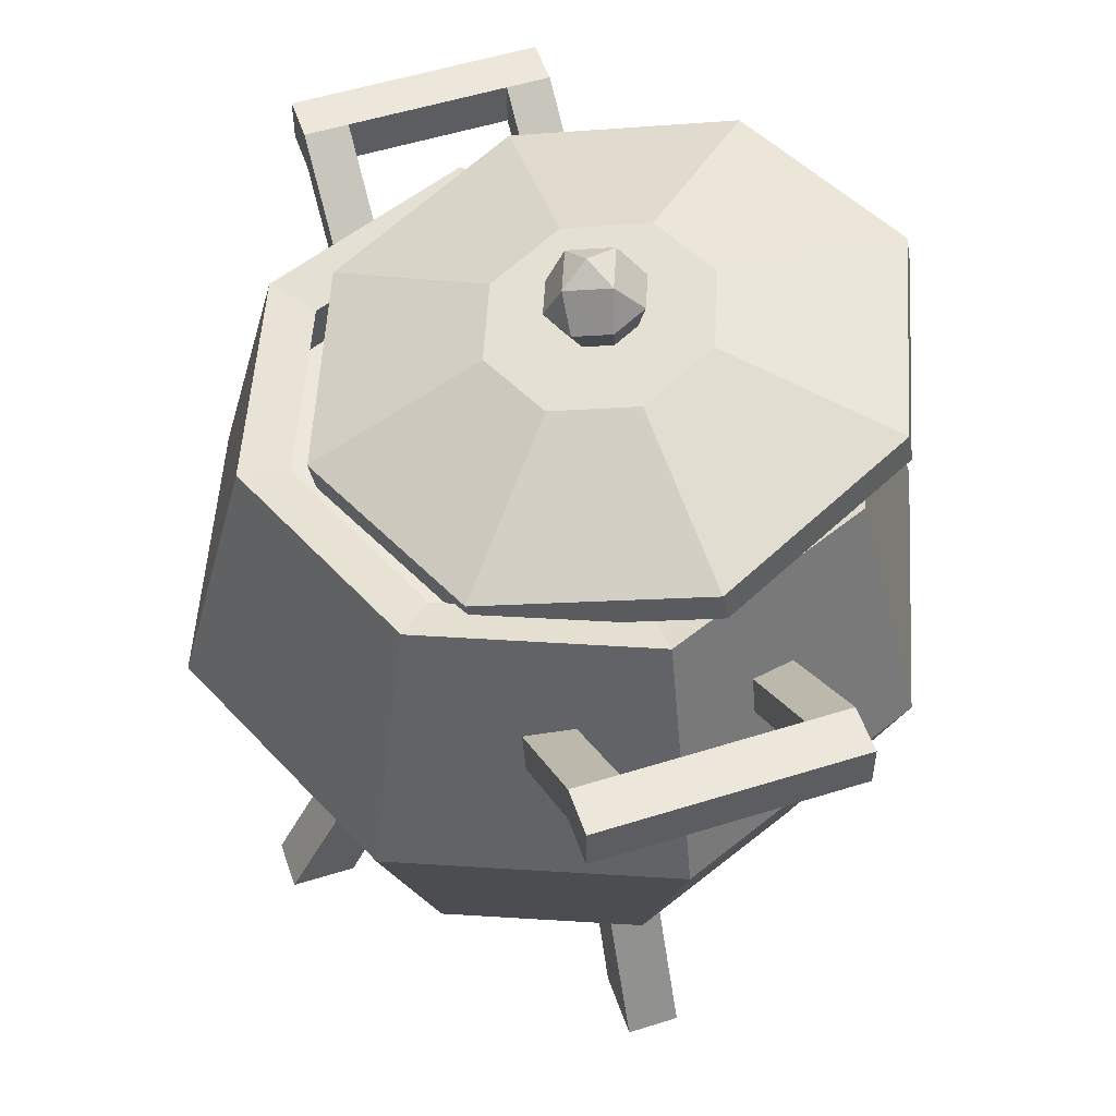
<metadata>
{"format":"obj","ext":"obj","renderer":"f3d","projection":"perspective","resolution":1024,"background":"white","views":[{"elev":52.8,"azim":161.3,"up":"+Y"}]}
</metadata>
<code>
v 0 6.62 -0
v -16.43 12.04 -16.43
v 0 12.04 -23.24
v -16.43 12.04 -16.43
v 0 6.62 -0
v -23.24 12.04 -0
v 0 6.62 -0
v -16.43 12.04 16.43
v -23.24 12.04 -0
v -16.43 12.04 16.43
v 0 6.62 -0
v 0 12.04 23.24
v 0 6.62 -0
v 16.43 12.04 16.43
v 0 12.04 23.24
v 16.43 12.04 16.43
v 0 6.62 -0
v 23.24 12.04 -0
v 0 6.62 -0
v 16.43 12.04 -16.43
v 23.24 12.04 -0
v 16.43 12.04 -16.43
v 0 6.62 -0
v 0 12.04 -23.24
v -3.575 72.19 -2.623
v -3.039 68.98 -4.347
v -6.065 69.51 -3.074
v -5.088 72.46 1.087
v -7.319 69.73 -7.2e-05
v -6.065 69.51 3.073
v -1.435 71.82 2.623
v -3.039 68.98 4.346
v -0.01172 68.44 3.073
v 0.07849 71.55 -1.087
v 1.242 68.22 -7.2e-05
v -0.01172 68.44 -3.074
v -2.284 73.26 -7.2e-05
v -5.088 72.46 1.087
v -1.435 71.82 2.623
v -2.284 73.26 -7.2e-05
v 0.07849 71.55 -1.087
v -3.575 72.19 -2.623
v -2.284 73.26 -7.2e-05
v -3.575 72.19 -2.623
v -5.088 72.46 1.087
v -6.065 69.51 -3.074
v -5.088 72.46 1.087
v -3.575 72.19 -2.623
v -5.088 72.46 1.087
v -6.065 69.51 -3.074
v -7.319 69.73 -7.2e-05
v -2.284 73.26 -7.2e-05
v -1.435 71.82 2.623
v 0.07849 71.55 -1.087
v -1.435 71.82 2.623
v 1.242 68.22 -7.2e-05
v 0.07849 71.55 -1.087
v -0.01172 68.44 3.073
v 1.242 68.22 -7.2e-05
v -1.435 71.82 2.623
v 0 35.27 -32.86
v -18.75 58.51 -18.75
v 0 58.51 -26.52
v -18.75 58.51 -18.75
v 0 35.27 -32.86
v -23.24 35.27 -23.24
v -18.75 58.51 -18.75
v -32.86 35.27 -0
v -26.52 58.51 -0
v -32.86 35.27 -0
v -18.75 58.51 -18.75
v -23.24 35.27 -23.24
v -18.75 58.51 18.75
v -32.86 35.27 -0
v -23.24 35.27 23.24
v -32.86 35.27 -0
v -18.75 58.51 18.75
v -26.52 58.51 -0
v -18.75 58.51 18.75
v 0 35.27 32.86
v 0 58.51 26.52
v 0 35.27 32.86
v -18.75 58.51 18.75
v -23.24 35.27 23.24
v 0 35.27 32.86
v 18.75 58.51 18.75
v 0 58.51 26.52
v 18.75 58.51 18.75
v 0 35.27 32.86
v 23.24 35.27 23.24
v 18.75 58.51 18.75
v 23.24 35.27 23.24
v 32.86 35.27 -0
v 18.75 58.51 18.75
v 32.86 35.27 -0
v 26.52 58.51 -0
v 32.86 35.27 -0
v 18.75 58.51 -18.75
v 26.52 58.51 -0
v 18.75 58.51 -18.75
v 32.86 35.27 -0
v 23.24 35.27 -23.24
v 23.24 35.27 -23.24
v 0 35.27 -32.86
v 18.75 58.51 -18.75
v 0 35.27 -32.86
v 0 58.51 -26.52
v 18.75 58.51 -18.75
v 0 12.04 -23.24
v -16.43 12.04 -16.43
v 0 35.27 -32.86
v -16.43 12.04 -16.43
v -23.24 35.27 -23.24
v 0 35.27 -32.86
v -32.86 35.27 -0
v -16.43 12.04 -16.43
v -23.24 12.04 -0
v -16.43 12.04 -16.43
v -32.86 35.27 -0
v -23.24 35.27 -23.24
v -23.24 35.27 23.24
v -32.86 35.27 -0
v -16.43 12.04 16.43
v -16.43 12.04 16.43
v -32.86 35.27 -0
v -23.24 12.04 -0
v 0 35.27 32.86
v -16.43 12.04 16.43
v 0 12.04 23.24
v -16.43 12.04 16.43
v 0 35.27 32.86
v -23.24 35.27 23.24
v 0 35.27 32.86
v 16.43 12.04 16.43
v 23.24 35.27 23.24
v 16.43 12.04 16.43
v 0 35.27 32.86
v 0 12.04 23.24
v 16.43 12.04 16.43
v 32.86 35.27 -0
v 23.24 35.27 23.24
v 32.86 35.27 -0
v 16.43 12.04 16.43
v 23.24 12.04 -0
v 32.86 35.27 -0
v 23.24 12.04 -0
v 16.43 12.04 -16.43
v 32.86 35.27 -0
v 16.43 12.04 -16.43
v 23.24 35.27 -23.24
v 0 35.27 -32.86
v 16.43 12.04 -16.43
v 0 12.04 -23.24
v 16.43 12.04 -16.43
v 0 35.27 -32.86
v 23.24 35.27 -23.24
v -15.7 57.33 -15.7
v 0 51.01 -24
v 0 57.33 -22.21
v 0 51.01 -24
v -15.7 57.33 -15.7
v -16.97 51.01 -16.97
v -24.01 51.01 -0
v -15.7 57.33 -15.7
v -22.21 57.33 -0
v -15.7 57.33 -15.7
v -24.01 51.01 -0
v -16.97 51.01 -16.97
v -15.7 57.33 15.7
v -24.01 51.01 -0
v -22.21 57.33 -0
v -24.01 51.01 -0
v -15.7 57.33 15.7
v -16.97 51.01 16.97
v 0 51.01 24.01
v -16.97 51.01 16.97
v -15.7 57.33 15.7
v 0 51.01 24.01
v -15.7 57.33 15.7
v 0 57.33 22.21
v 0 51.01 24.01
v 15.7 57.33 15.7
v 16.97 51.01 16.97
v 15.7 57.33 15.7
v 0 51.01 24.01
v 0 57.33 22.21
v 24.01 51.01 -0
v 16.97 51.01 16.97
v 15.7 57.33 15.7
v 15.7 57.33 15.7
v 22.21 57.33 -0
v 24.01 51.01 -0
v 24.01 51.01 -0
v 15.7 57.33 -15.7
v 16.97 51.01 -16.97
v 15.7 57.33 -15.7
v 24.01 51.01 -0
v 22.21 57.33 -0
v 15.7 57.33 -15.7
v 0 57.33 -22.21
v 0 51.01 -24
v 15.7 57.33 -15.7
v 0 51.01 -24
v 16.97 51.01 -16.97
v -15.7 57.33 -15.7
v 0 57.33 -22.21
v 0 58.51 -26.52
v 0 58.51 -26.52
v -18.75 58.51 -18.75
v -15.7 57.33 -15.7
v -22.21 57.33 -0
v -18.75 58.51 -18.75
v -26.52 58.51 -0
v -18.75 58.51 -18.75
v -22.21 57.33 -0
v -15.7 57.33 -15.7
v -18.75 58.51 18.75
v -22.21 57.33 -0
v -26.52 58.51 -0
v -22.21 57.33 -0
v -18.75 58.51 18.75
v -15.7 57.33 15.7
v -15.7 57.33 15.7
v 0 58.51 26.52
v 0 57.33 22.21
v 0 58.51 26.52
v -15.7 57.33 15.7
v -18.75 58.51 18.75
v 15.7 57.33 15.7
v 0 58.51 26.52
v 18.75 58.51 18.75
v 0 58.51 26.52
v 15.7 57.33 15.7
v 0 57.33 22.21
v 18.75 58.51 18.75
v 26.52 58.51 -0
v 22.21 57.33 -0
v 18.75 58.51 18.75
v 22.21 57.33 -0
v 15.7 57.33 15.7
v 18.75 58.51 -18.75
v 22.21 57.33 -0
v 26.52 58.51 -0
v 22.21 57.33 -0
v 18.75 58.51 -18.75
v 15.7 57.33 -15.7
v 15.7 57.33 -15.7
v 0 58.51 -26.52
v 0 57.33 -22.21
v 0 58.51 -26.52
v 15.7 57.33 -15.7
v 18.75 58.51 -18.75
v 2.287 11.11 -15.98
v -2.287 0.04378 -21.14
v 2.287 0.04378 -21.14
v -2.287 11.11 -15.98
v -2.287 0.04378 -21.14
v 2.287 11.11 -15.98
v -2.287 13.04 -20.12
v -2.287 0.04378 -21.14
v -2.287 11.11 -15.98
v -2.287 0.04378 -21.14
v -2.287 13.04 -20.12
v -2.287 0.06986 -26.94
v -2.287 0.06986 -26.94
v -2.287 13.04 -20.12
v 2.287 0.06986 -26.94
v 2.287 0.06986 -26.94
v -2.287 13.04 -20.12
v 2.287 13.04 -20.12
v 2.287 0.06986 -26.94
v 2.287 13.04 -20.12
v 2.287 0.04378 -21.14
v 2.287 0.04378 -21.14
v 2.287 13.04 -20.12
v 2.287 11.11 -15.98
v -2.287 11.11 15.98
v 2.287 0.04378 21.13
v -2.287 0.04378 21.13
v 2.287 0.04378 21.13
v -2.287 11.11 15.98
v 2.287 11.11 15.98
v 2.287 13.04 20.12
v 2.287 0.04378 21.13
v 2.287 11.11 15.98
v 2.287 0.04378 21.13
v 2.287 13.04 20.12
v 2.287 0.06986 26.94
v 2.287 13.04 20.12
v -2.287 0.06986 26.94
v 2.287 0.06986 26.94
v -2.287 13.04 20.12
v -2.287 0.06986 26.94
v 2.287 13.04 20.12
v -2.287 13.04 20.12
v -2.287 0.04378 21.13
v -2.287 0.06986 26.94
v -2.287 11.11 15.98
v -2.287 0.04378 21.13
v -2.287 13.04 20.12
v 11.19 57.81 -35.3
v 11.19 53.83 -39.4
v 11.19 57.81 -39.4
v 11.19 53.83 -39.4
v 11.19 57.81 -35.3
v 11.19 53.83 -35.3
v -11.19 57.81 -35.3
v -11.19 53.83 -39.4
v -11.19 53.83 -35.3
v -11.19 53.83 -39.4
v -11.19 57.81 -35.3
v -11.19 57.81 -39.4
v 11.19 48.88 -24.03
v 7.219 48.88 -24.03
v 7.219 44.9 -24.03
v 11.19 48.88 -24.03
v 7.219 44.9 -24.03
v 11.19 44.9 -24.03
v -11.19 44.9 -24.03
v -7.219 48.88 -24.03
v -11.19 48.88 -24.03
v -7.219 48.88 -24.03
v -11.19 44.9 -24.03
v -7.219 44.9 -24.03
v 7.219 44.9 -24.03
v 7.219 53.83 -35.3
v 11.19 44.9 -24.03
v 11.19 44.9 -24.03
v 7.219 53.83 -35.3
v 11.19 53.83 -35.3
v 11.19 57.81 -35.3
v 11.19 48.88 -24.03
v 11.19 53.83 -35.3
v 11.19 44.9 -24.03
v 11.19 53.83 -35.3
v 11.19 48.88 -24.03
v 11.19 48.88 -24.03
v 11.19 57.81 -35.3
v 7.219 48.88 -24.03
v 7.219 48.88 -24.03
v 11.19 57.81 -35.3
v 7.219 57.81 -35.3
v 7.219 48.88 -24.03
v 7.219 53.83 -35.3
v 7.219 44.9 -24.03
v 7.219 53.83 -35.3
v 7.219 48.88 -24.03
v 7.219 57.81 -35.3
v -7.219 48.88 -24.03
v -7.219 57.81 -35.3
v -11.19 48.88 -24.03
v -11.19 48.88 -24.03
v -7.219 57.81 -35.3
v -11.19 57.81 -35.3
v -11.19 48.88 -24.03
v -11.19 53.83 -35.3
v -11.19 44.9 -24.03
v -11.19 53.83 -35.3
v -11.19 48.88 -24.03
v -11.19 57.81 -35.3
v -11.19 44.9 -24.03
v -11.19 53.83 -35.3
v -7.219 44.9 -24.03
v -7.219 44.9 -24.03
v -11.19 53.83 -35.3
v -7.219 53.83 -35.3
v -7.219 57.81 -35.3
v -7.219 48.88 -24.03
v -7.219 53.83 -35.3
v -7.219 44.9 -24.03
v -7.219 53.83 -35.3
v -7.219 48.88 -24.03
v -11.19 57.81 39.4
v -11.19 53.83 35.3
v -11.19 53.83 39.4
v -11.19 53.83 35.3
v -11.19 57.81 39.4
v -11.19 57.81 35.3
v 11.19 57.81 39.4
v 11.19 53.83 35.3
v 11.19 57.81 35.3
v 11.19 53.83 35.3
v 11.19 57.81 39.4
v 11.19 53.83 39.4
v -11.19 48.88 24.03
v -7.219 44.9 24.03
v -11.19 44.9 24.03
v -7.219 44.9 24.03
v -11.19 48.88 24.03
v -7.219 48.88 24.03
v 11.19 44.9 24.03
v 7.219 44.9 24.03
v 7.219 48.88 24.03
v 11.19 44.9 24.03
v 7.219 48.88 24.03
v 11.19 48.88 24.03
v -11.19 53.83 35.3
v -11.19 44.9 24.03
v -7.219 53.83 35.3
v -7.219 53.83 35.3
v -11.19 44.9 24.03
v -7.219 44.9 24.03
v -11.19 57.81 35.3
v -11.19 48.88 24.03
v -11.19 53.83 35.3
v -11.19 53.83 35.3
v -11.19 48.88 24.03
v -11.19 44.9 24.03
v -7.219 57.81 35.3
v -7.219 48.88 24.03
v -11.19 57.81 35.3
v -11.19 57.81 35.3
v -7.219 48.88 24.03
v -11.19 48.88 24.03
v -7.219 53.83 35.3
v -7.219 48.88 24.03
v -7.219 57.81 35.3
v -7.219 48.88 24.03
v -7.219 53.83 35.3
v -7.219 44.9 24.03
v 11.19 57.81 35.3
v 11.19 48.88 24.03
v 7.219 57.81 35.3
v 7.219 57.81 35.3
v 11.19 48.88 24.03
v 7.219 48.88 24.03
v 11.19 53.83 35.3
v 11.19 48.88 24.03
v 11.19 57.81 35.3
v 11.19 48.88 24.03
v 11.19 53.83 35.3
v 11.19 44.9 24.03
v 7.219 53.83 35.3
v 7.219 44.9 24.03
v 11.19 53.83 35.3
v 11.19 53.83 35.3
v 7.219 44.9 24.03
v 11.19 44.9 24.03
v 7.219 57.81 35.3
v 7.219 48.88 24.03
v 7.219 53.83 35.3
v 7.219 53.83 35.3
v 7.219 48.88 24.03
v 7.219 44.9 24.03
v 20.83 57.51 7.8e-05
v 12.95 55.83 -18.03
v 13.48 58.81 -18.03
v 12.95 55.83 -18.03
v 20.83 57.51 7.8e-05
v 20.31 54.54 7.8e-05
v -4.804 58.96 -25.5
v 13.48 58.81 -18.03
v 12.95 55.83 -18.03
v 13.48 58.81 -18.03
v -4.804 58.96 -25.5
v -4.28 61.94 -25.5
v -22.04 65.07 -18.03
v -4.804 58.96 -25.5
v -22.56 62.09 -18.03
v -4.804 58.96 -25.5
v -22.04 65.07 -18.03
v -4.28 61.94 -25.5
v -22.04 65.07 -18.03
v -29.92 63.39 7.8e-05
v -29.39 66.36 7.8e-05
v -29.92 63.39 7.8e-05
v -22.04 65.07 -18.03
v -22.56 62.09 -18.03
v -22.04 65.07 18.03
v -29.92 63.39 7.8e-05
v -22.56 62.09 18.03
v -29.92 63.39 7.8e-05
v -22.04 65.07 18.03
v -29.39 66.36 7.8e-05
v -22.04 65.07 18.03
v -4.804 58.96 25.5
v -4.28 61.94 25.5
v -4.804 58.96 25.5
v -22.04 65.07 18.03
v -22.56 62.09 18.03
v 13.48 58.81 18.03
v -4.28 61.94 25.5
v -4.804 58.96 25.5
v 13.48 58.81 18.03
v -4.804 58.96 25.5
v 12.95 55.83 18.03
v 20.83 57.51 7.8e-05
v 13.48 58.81 18.03
v 12.95 55.83 18.03
v 12.95 55.83 18.03
v 20.31 54.54 7.8e-05
v 20.83 57.51 7.8e-05
v 13.48 58.81 -18.03
v 3.351 65.24 -6.941
v 20.83 57.51 7.8e-05
v 20.83 57.51 7.8e-05
v 3.351 65.24 -6.941
v 6.182 64.74 7.8e-05
v -3.485 66.45 -9.816
v -4.28 61.94 -25.5
v -10.32 67.65 -6.941
v -4.28 61.94 -25.5
v -22.04 65.07 -18.03
v -10.32 67.65 -6.941
v -13.15 68.15 7.8e-05
v -22.04 65.07 -18.03
v -29.39 66.36 7.8e-05
v -22.04 65.07 -18.03
v -13.15 68.15 7.8e-05
v -10.32 67.65 -6.941
v 13.48 58.81 18.03
v -3.485 66.45 9.816
v -4.28 61.94 25.5
v -3.485 66.45 9.816
v 13.48 58.81 18.03
v 3.351 65.24 6.941
v 20.83 57.51 7.8e-05
v 3.351 65.24 6.941
v 13.48 58.81 18.03
v 3.351 65.24 6.941
v 20.83 57.51 7.8e-05
v 6.182 64.74 7.8e-05
v -1.435 71.82 2.623
v -5.088 72.46 1.087
v -3.039 68.98 4.346
v -5.088 72.46 1.087
v -6.065 69.51 3.073
v -3.039 68.98 4.346
v -3.039 68.98 -4.347
v 0.07849 71.55 -1.087
v -0.01172 68.44 -3.074
v 0.07849 71.55 -1.087
v -3.039 68.98 -4.347
v -3.575 72.19 -2.623
v -3.039 68.98 -4.347
v -5.712 66.33 -2.173
v -6.065 69.51 -3.074
v -5.712 66.33 -2.173
v -3.039 68.98 -4.347
v -3.572 65.95 -3.074
v -7.319 69.73 -7.2e-05
v -5.712 66.33 -2.173
v -6.599 66.49 -7.2e-05
v -5.712 66.33 -2.173
v -7.319 69.73 -7.2e-05
v -6.065 69.51 -3.074
v -5.712 66.33 2.173
v -6.065 69.51 3.073
v -7.319 69.73 -7.2e-05
v -5.712 66.33 2.173
v -7.319 69.73 -7.2e-05
v -6.599 66.49 -7.2e-05
v -3.039 68.98 4.346
v -5.712 66.33 2.173
v -3.572 65.95 3.073
v -5.712 66.33 2.173
v -3.039 68.98 4.346
v -6.065 69.51 3.073
v -1.432 65.57 2.173
v -0.01172 68.44 3.073
v -3.039 68.98 4.346
v -3.039 68.98 4.346
v -3.572 65.95 3.073
v -1.432 65.57 2.173
v -1.432 65.57 2.173
v 1.242 68.22 -7.2e-05
v -0.01172 68.44 3.073
v 1.242 68.22 -7.2e-05
v -1.432 65.57 2.173
v -0.5454 65.42 -7.2e-05
v -0.5454 65.42 -7.2e-05
v -1.432 65.57 -2.173
v 1.242 68.22 -7.2e-05
v 1.242 68.22 -7.2e-05
v -1.432 65.57 -2.173
v -0.01172 68.44 -3.074
v -3.039 68.98 -4.347
v -1.432 65.57 -2.173
v -3.572 65.95 -3.074
v -1.432 65.57 -2.173
v -3.039 68.98 -4.347
v -0.01172 68.44 -3.074
v 15.98 11.11 2.288
v 21.13 0.04377 2.288
v 20.12 13.04 2.288
v 26.94 0.06986 2.288
v 20.12 13.04 2.288
v 21.13 0.04377 2.288
v 20.12 13.04 2.288
v 26.94 0.06986 2.288
v 20.12 13.04 -2.287
v 26.94 0.06986 -2.287
v 20.12 13.04 -2.287
v 26.94 0.06986 2.288
v 21.13 0.04377 -2.287
v 20.12 13.04 -2.287
v 26.94 0.06986 -2.287
v 20.12 13.04 -2.287
v 21.13 0.04377 -2.287
v 15.98 11.11 -2.287
v 21.13 0.04377 2.288
v 15.98 11.11 -2.287
v 21.13 0.04377 -2.287
v 15.98 11.11 -2.287
v 21.13 0.04377 2.288
v 15.98 11.11 2.288
v 11.19 53.83 -35.3
v -11.19 53.83 -35.3
v -11.19 53.83 -39.4
v 11.19 53.83 -35.3
v -11.19 53.83 -39.4
v 11.19 53.83 -39.4
v 11.19 53.83 -39.4
v -11.19 53.83 -39.4
v -11.19 57.81 -39.4
v 11.19 53.83 -39.4
v -11.19 57.81 -39.4
v 11.19 57.81 -39.4
v -11.19 57.81 -35.3
v 11.19 57.81 -39.4
v -11.19 57.81 -39.4
v -11.19 57.81 -35.3
v 11.19 57.81 -35.3
v 11.19 57.81 -39.4
v 11.19 57.81 -35.3
v -11.19 57.81 -35.3
v -11.19 53.83 -35.3
v 11.19 57.81 -35.3
v -11.19 53.83 -35.3
v 11.19 53.83 -35.3
v -21.13 0.04377 -2.288
v -15.98 11.11 2.287
v -21.13 0.04377 2.287
v -15.98 11.11 2.287
v -21.13 0.04377 -2.288
v -15.98 11.11 -2.288
v -20.12 13.04 2.287
v -21.13 0.04377 2.287
v -15.98 11.11 2.287
v -21.13 0.04377 2.287
v -20.12 13.04 2.287
v -26.94 0.06986 2.287
v -20.12 13.04 2.287
v -26.94 0.06986 -2.288
v -26.94 0.06986 2.287
v -26.94 0.06986 -2.288
v -20.12 13.04 2.287
v -20.12 13.04 -2.288
v -26.94 0.06986 -2.288
v -20.12 13.04 -2.288
v -21.13 0.04377 -2.288
v -21.13 0.04377 -2.288
v -20.12 13.04 -2.288
v -15.98 11.11 -2.288
v -11.19 53.83 35.3
v 11.19 53.83 39.4
v -11.19 53.83 39.4
v 11.19 53.83 39.4
v -11.19 53.83 35.3
v 11.19 53.83 35.3
v 11.19 53.83 35.3
v -11.19 53.83 35.3
v -11.19 57.81 35.3
v 11.19 53.83 35.3
v -11.19 57.81 35.3
v 11.19 57.81 35.3
v -11.19 57.81 39.4
v 11.19 57.81 35.3
v -11.19 57.81 35.3
v -11.19 57.81 39.4
v 11.19 57.81 39.4
v 11.19 57.81 35.3
v 11.19 57.81 39.4
v -11.19 57.81 39.4
v -11.19 53.83 39.4
v 11.19 57.81 39.4
v -11.19 53.83 39.4
v 11.19 53.83 39.4
v -22.56 62.09 18.03
v 12.95 55.83 18.03
v -4.804 58.96 25.5
v -22.56 62.09 18.03
v 20.31 54.54 7.8e-05
v 12.95 55.83 18.03
v 20.31 54.54 7.8e-05
v -22.56 62.09 18.03
v -29.92 63.39 7.8e-05
v -22.56 62.09 -18.03
v 20.31 54.54 7.8e-05
v -29.92 63.39 7.8e-05
v 20.31 54.54 7.8e-05
v -22.56 62.09 -18.03
v 12.95 55.83 -18.03
v 12.95 55.83 -18.03
v -22.56 62.09 -18.03
v -4.804 58.96 -25.5
v -3.485 66.45 -9.816
v 13.48 58.81 -18.03
v -4.28 61.94 -25.5
v 13.48 58.81 -18.03
v -3.485 66.45 -9.816
v 3.351 65.24 -6.941
v -10.32 67.65 -6.941
v 3.351 65.24 -6.941
v -3.485 66.45 -9.816
v -13.15 68.15 7.8e-05
v 3.351 65.24 -6.941
v -10.32 67.65 -6.941
v 3.351 65.24 -6.941
v -13.15 68.15 7.8e-05
v 6.182 64.74 7.8e-05
v -13.15 68.15 7.8e-05
v 3.351 65.24 6.941
v 6.182 64.74 7.8e-05
v -22.04 65.07 18.03
v -13.15 68.15 7.8e-05
v -29.39 66.36 7.8e-05
v -13.15 68.15 7.8e-05
v -22.04 65.07 18.03
v -10.32 67.65 6.941
v 3.351 65.24 6.941
v -13.15 68.15 7.8e-05
v -10.32 67.65 6.941
v 3.351 65.24 6.941
v -10.32 67.65 6.941
v -3.485 66.45 9.816
v -10.32 67.65 6.941
v -4.28 61.94 25.5
v -3.485 66.45 9.816
v -4.28 61.94 25.5
v -10.32 67.65 6.941
v -22.04 65.07 18.03
v -16.97 51.01 16.97
v -16.97 51.01 -16.97
v -24.01 51.01 -0
v -16.97 51.01 16.97
v 0 51.01 -24
v -16.97 51.01 -16.97
v 0 51.01 -24
v -16.97 51.01 16.97
v 16.97 51.01 16.97
v 16.97 51.01 16.97
v -16.97 51.01 16.97
v 0 51.01 24.01
v 0 51.01 -24
v 16.97 51.01 16.97
v 16.97 51.01 -16.97
v 16.97 51.01 -16.97
v 16.97 51.01 16.97
v 24.01 51.01 -0
g UnrealEdObject
f 1 2 3
f 4 5 6
f 7 8 9
f 10 11 12
f 13 14 15
f 16 17 18
f 19 20 21
f 22 23 24
f 25 26 27
f 28 29 30
f 31 32 33
f 34 35 36
f 37 38 39
f 40 41 42
f 43 44 45
f 46 47 48
f 49 50 51
f 52 53 54
f 55 56 57
f 58 59 60
f 61 62 63
f 64 65 66
f 67 68 69
f 70 71 72
f 73 74 75
f 76 77 78
f 79 80 81
f 82 83 84
f 85 86 87
f 88 89 90
f 91 92 93
f 94 95 96
f 97 98 99
f 100 101 102
f 103 104 105
f 106 107 108
f 109 110 111
f 112 113 114
f 115 116 117
f 118 119 120
f 121 122 123
f 124 125 126
f 127 128 129
f 130 131 132
f 133 134 135
f 136 137 138
f 139 140 141
f 142 143 144
f 145 146 147
f 148 149 150
f 151 152 153
f 154 155 156
f 157 158 159
f 160 161 162
f 163 164 165
f 166 167 168
f 169 170 171
f 172 173 174
f 175 176 177
f 178 179 180
f 181 182 183
f 184 185 186
f 187 188 189
f 190 191 192
f 193 194 195
f 196 197 198
f 199 200 201
f 202 203 204
f 205 206 207
f 208 209 210
f 211 212 213
f 214 215 216
f 217 218 219
f 220 221 222
f 223 224 225
f 226 227 228
f 229 230 231
f 232 233 234
f 235 236 237
f 238 239 240
f 241 242 243
f 244 245 246
f 247 248 249
f 250 251 252
f 253 254 255
f 256 257 258
f 259 260 261
f 262 263 264
f 265 266 267
f 268 269 270
f 271 272 273
f 274 275 276
f 277 278 279
f 280 281 282
f 283 284 285
f 286 287 288
f 289 290 291
f 292 293 294
f 295 296 297
f 298 299 300
f 301 302 303
f 304 305 306
f 307 308 309
f 310 311 312
f 313 314 315
f 316 317 318
f 319 320 321
f 322 323 324
f 325 326 327
f 328 329 330
f 331 332 333
f 334 335 336
f 337 338 339
f 340 341 342
f 343 344 345
f 346 347 348
f 349 350 351
f 352 353 354
f 355 356 357
f 358 359 360
f 361 362 363
f 364 365 366
f 367 368 369
f 370 371 372
f 373 374 375
f 376 377 378
f 379 380 381
f 382 383 384
f 385 386 387
f 388 389 390
f 391 392 393
f 394 395 396
f 397 398 399
f 400 401 402
f 403 404 405
f 406 407 408
f 409 410 411
f 412 413 414
f 415 416 417
f 418 419 420
f 421 422 423
f 424 425 426
f 427 428 429
f 430 431 432
f 433 434 435
f 436 437 438
f 439 440 441
f 442 443 444
f 445 446 447
f 448 449 450
f 451 452 453
f 454 455 456
f 457 458 459
f 460 461 462
f 463 464 465
f 466 467 468
f 469 470 471
f 472 473 474
f 475 476 477
f 478 479 480
f 481 482 483
f 484 485 486
f 487 488 489
f 490 491 492
f 493 494 495
f 496 497 498
f 499 500 501
f 502 503 504
f 505 506 507
f 508 509 510
f 511 512 513
f 514 515 516
f 517 518 519
f 520 521 522
f 523 524 525
f 526 527 528
f 529 530 531
f 532 533 534
f 535 536 537
f 538 539 540
f 541 542 543
f 544 545 546
f 547 548 549
f 550 551 552
f 553 554 555
f 556 557 558
f 559 560 561
f 562 563 564
f 565 566 567
f 568 569 570
f 571 572 573
f 574 575 576
f 577 578 579
f 580 581 582
f 583 584 585
f 586 587 588
f 589 590 591
f 592 593 594
f 595 596 597
f 598 599 600
f 601 602 603
f 604 605 606
f 607 608 609
f 610 611 612
f 613 614 615
f 616 617 618
f 619 620 621
f 622 623 624
f 625 626 627
f 628 629 630
f 631 632 633
f 634 635 636
f 637 638 639
f 640 641 642
f 643 644 645
f 646 647 648
f 649 650 651
f 652 653 654
f 655 656 657
f 658 659 660
f 661 662 663
f 664 665 666
f 667 668 669
f 670 671 672
f 673 674 675
f 676 677 678
f 679 680 681
f 682 683 684
f 685 686 687
f 688 689 690
f 691 692 693
f 694 695 696
f 697 698 699
f 700 701 702
f 703 704 705
f 706 707 708
f 709 710 711
f 712 713 714
f 715 716 717
f 718 719 720
f 721 722 723
f 724 725 726
f 727 728 729
f 730 731 732
f 733 734 735
f 736 737 738
f 739 740 741
f 742 743 744
f 745 746 747
f 748 749 750
g

</code>
